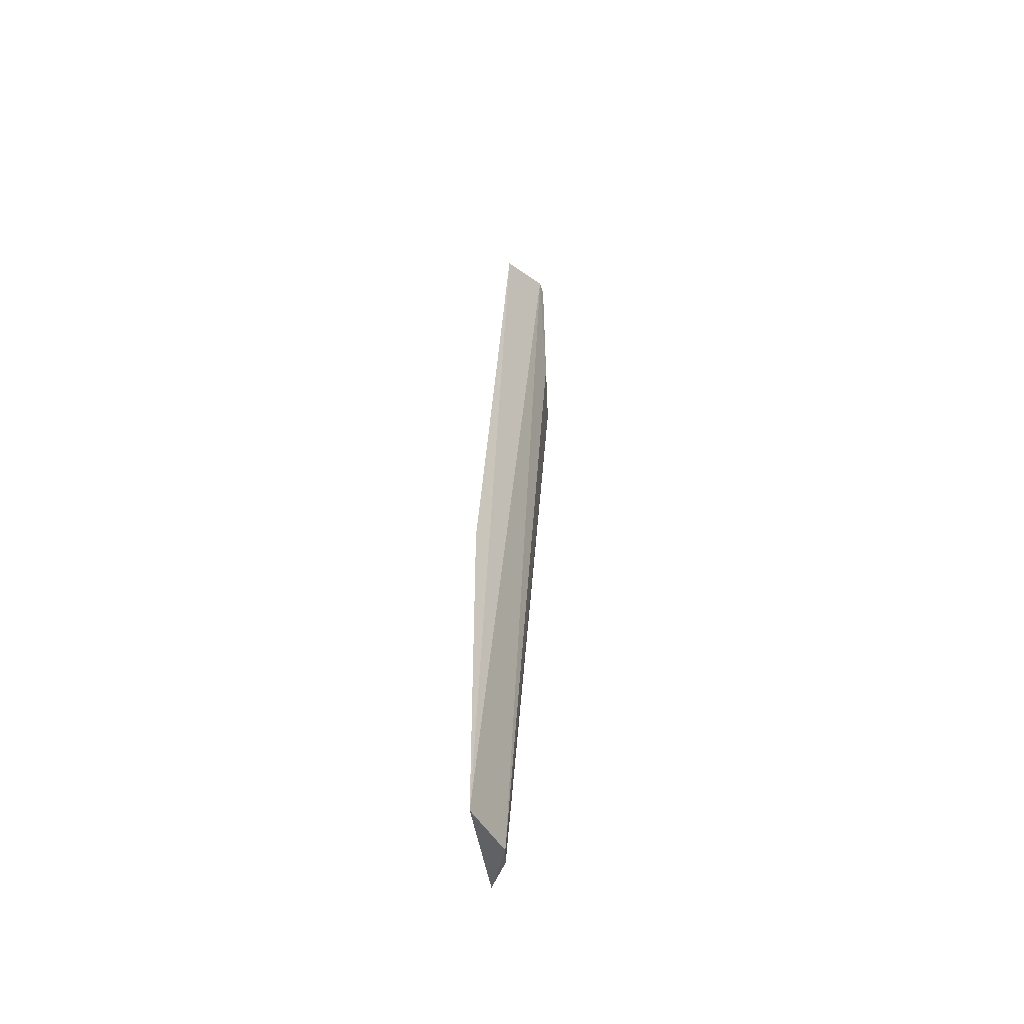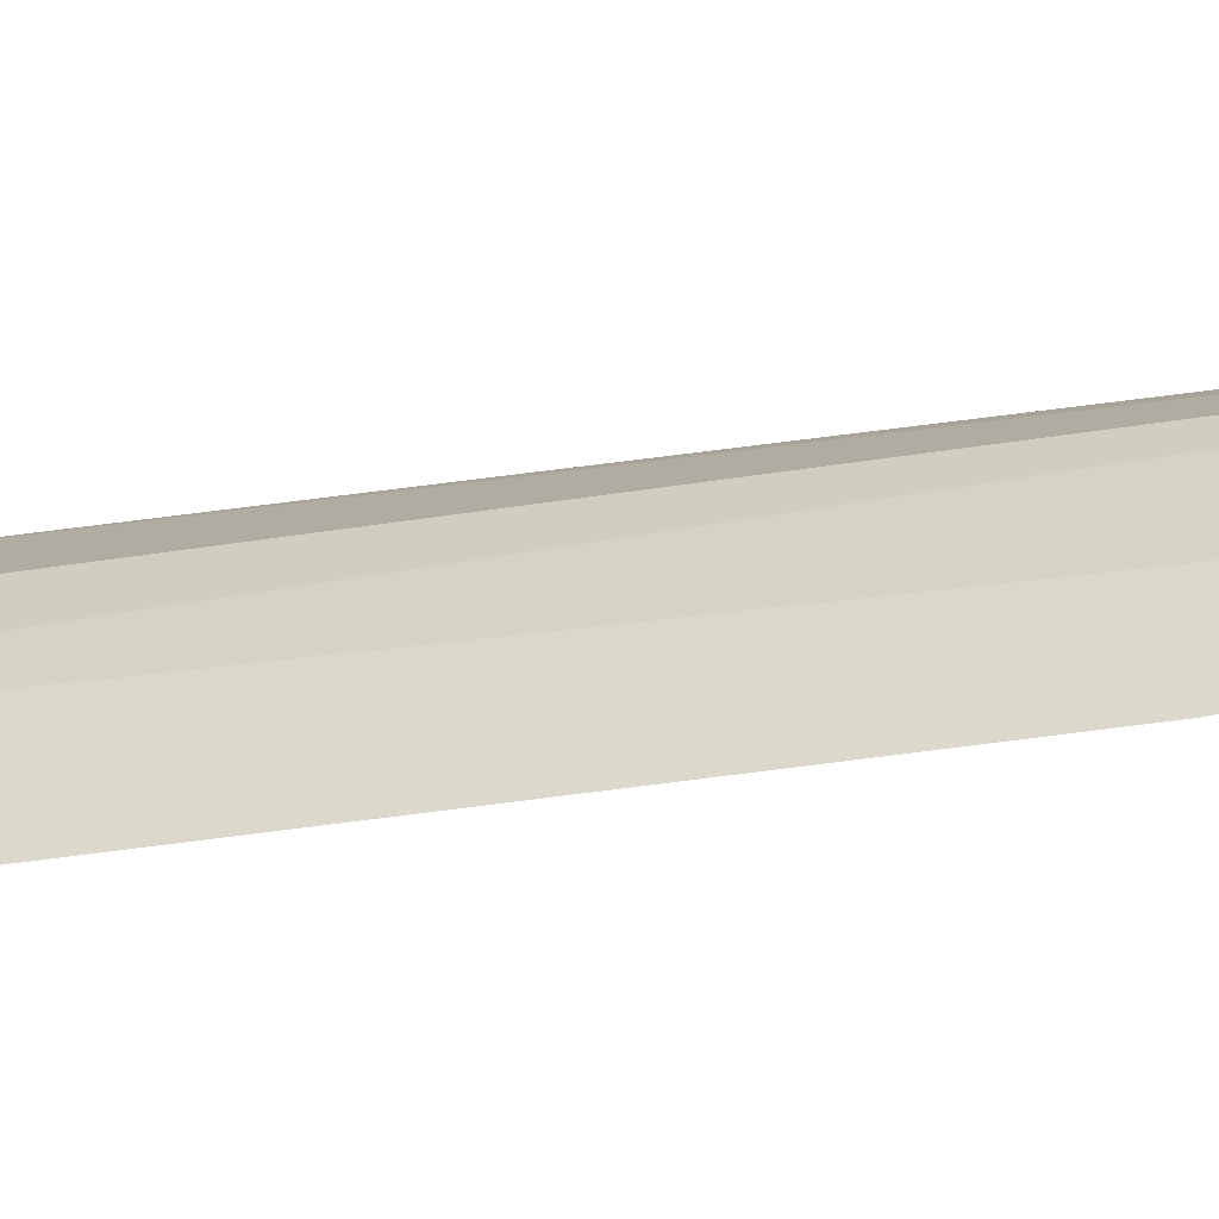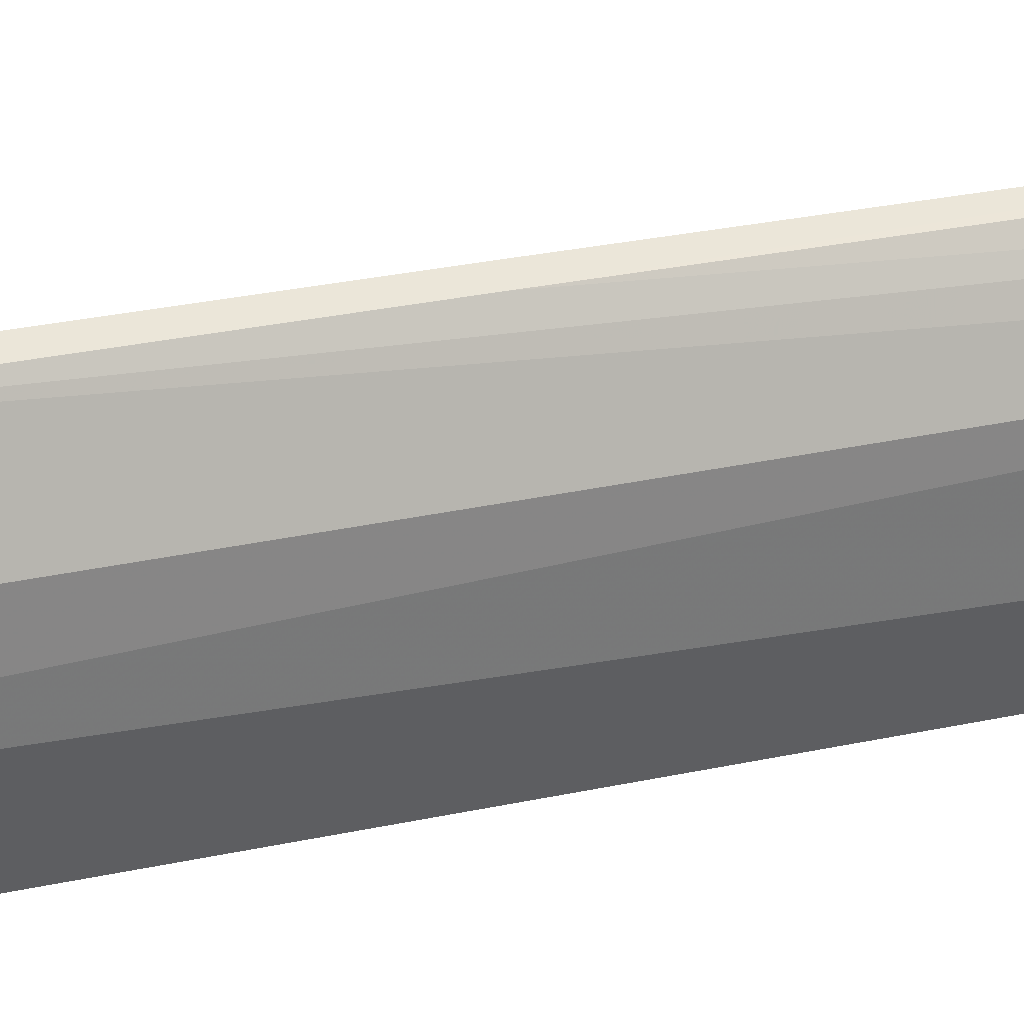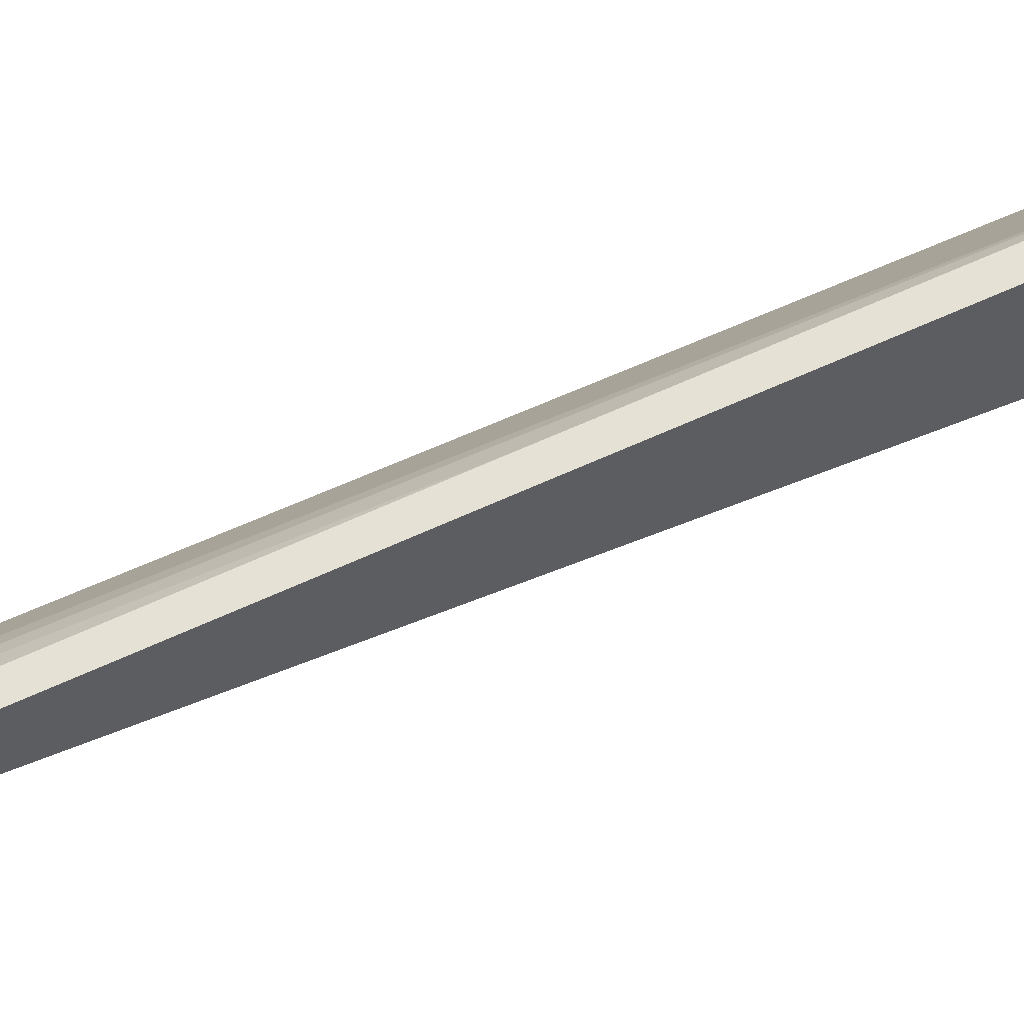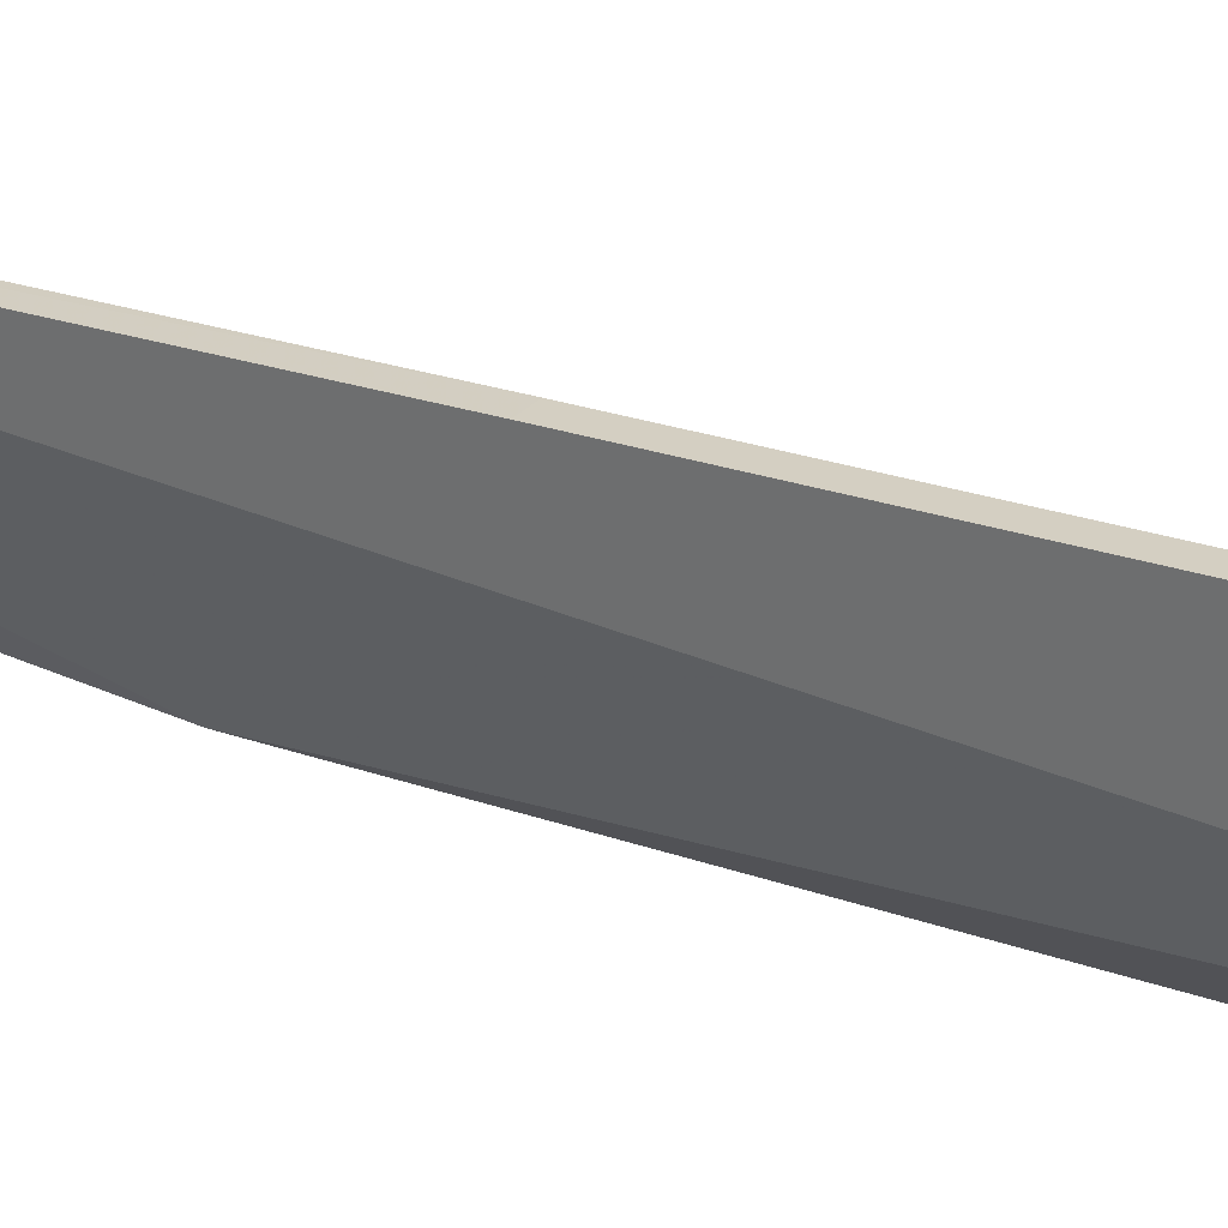
<metadata>
{"format":"obj","ext":"obj","renderer":"f3d","projection":"perspective","resolution":1024,"background":"white","views":[{"elev":-48.2,"azim":41.7,"up":"+Z"},{"elev":-41.7,"azim":106.7,"up":"+Y"},{"elev":47.1,"azim":72.6,"up":"+Y"},{"elev":57.2,"azim":-112.7,"up":"+Y"},{"elev":30.5,"azim":-55.5,"up":"+Y"}]}
</metadata>
<code>
v 0.1208 0.2043 0.09848
v 0.1208 0.174 -0.447
v 0.1109 0.2568 0.02372
v 0.08378 0.2798 0.09978
v 0.08378 0.2452 0.1382
v 0.09057 0.2335 -0.4301
v 0.1183 0.2431 0.1158
v 0.1208 0.174 -0.2348
v 0.1114 0.2123 -0.4463
v 0.09057 0.2819 0.008485
v 0.08378 0.2317 -0.4467
v 0.09262 0.2452 0.1365
v 0.1037 0.2212 -0.4457
v 0.1157 0.2497 0.1127
v 0.09057 0.2641 -0.1573
v 0.08378 0.2819 0.008485
v 0.09057 0.2798 0.09978
v 0.08378 0.2641 -0.1573
v 0.09089 0.251 0.1315
f 7 1 2
f 8 2 1
f 8 1 5
f 9 7 2
f 9 3 7
f 10 3 9
f 11 5 4
f 11 8 5
f 11 2 8
f 11 9 2
f 12 5 1
f 12 1 7
f 13 10 9
f 13 11 6
f 13 9 11
f 14 7 3
f 14 3 10
f 14 12 7
f 15 6 11
f 15 13 6
f 15 10 13
f 16 11 4
f 17 4 5
f 17 14 10
f 17 16 4
f 17 10 16
f 18 15 11
f 18 11 16
f 18 16 10
f 18 10 15
f 19 17 5
f 19 5 12
f 19 12 14
f 19 14 17

</code>
